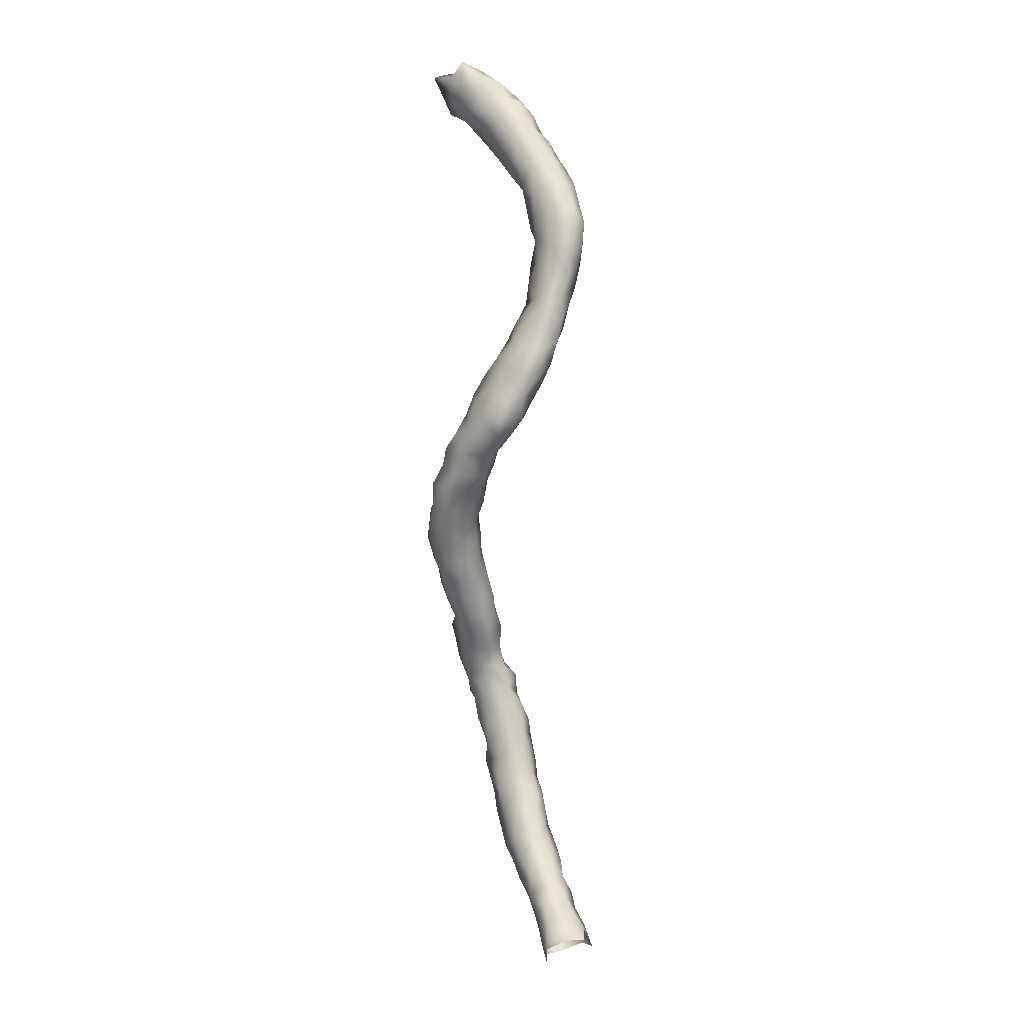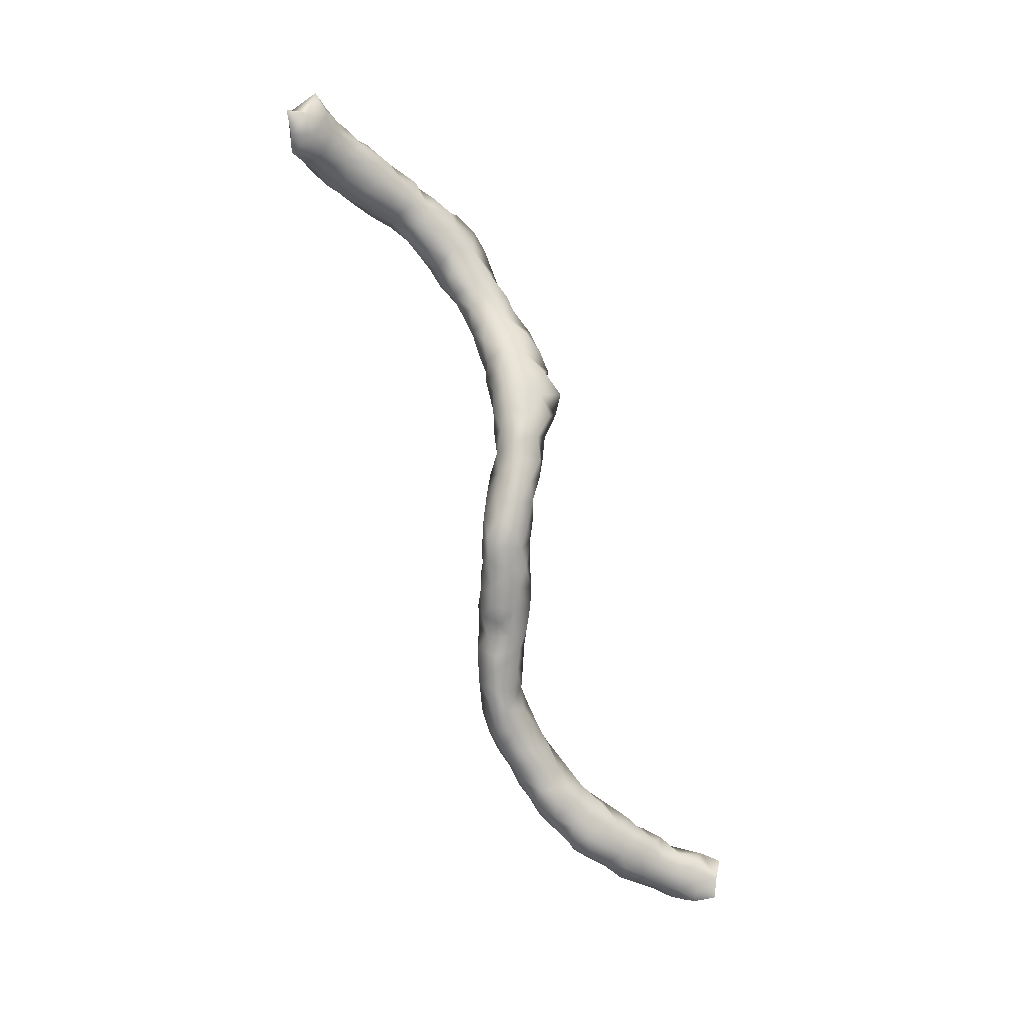
<metadata>
{"format":"obj","ext":"obj","renderer":"f3d","projection":"perspective","resolution":1024,"background":"white","views":[{"elev":25.9,"azim":-175.0,"up":"+Z"},{"elev":4.5,"azim":99.0,"up":"+Z"}]}
</metadata>
<code>
v 13.15 -109.7 8.678
v 12.68 -109.5 8.966
v 12.85 -109.2 8.634
v 13.63 -109.6 8.419
v 13.63 -109.7 8.989
v 13.19 -109.4 8.238
v 13.08 -109.8 9.162
v 12.59 -109.8 9.405
v 12.39 -109.3 9.42
v 12.57 -109 9.115
v 13.14 -108.8 8.332
v 12.86 -108.7 8.81
v 13.56 -109.6 7.905
v 14.1 -109.5 8.017
v 14.04 -109.4 8.563
v 13.93 -109.2 9.075
v 13.43 -109.7 9.516
v 13.74 -109.4 9.57
v 13.27 -109 7.839
v 13.02 -109.9 9.693
v 12.49 -110 9.796
v 12.15 -109.4 9.856
v 12.35 -108.9 9.748
v 12.55 -108.5 9.356
v 13.46 -108.5 7.81
v 13.37 -108.5 8.362
v 13.02 -108.2 8.862
v 13.43 -109.4 7.445
v 13.89 -109.7 7.488
v 14.36 -109.4 7.524
v 14.47 -109 7.862
v 14.39 -109 8.284
v 14.16 -108.9 8.699
v 13.69 -108.9 9.452
v 13.82 -108.7 8.954
v 13.48 -109.5 10.02
v 13.35 -109 9.893
v 13.49 -108.9 7.381
v 13.09 -109.9 10.15
v 12.09 -109.9 10.03
v 12.67 -110.2 10.28
v 11.95 -109.4 10.37
v 12.13 -108.9 10.28
v 12.53 -108.5 9.919
v 13.02 -108.1 9.362
v 13.04 -108.5 9.888
v 13.9 -108.5 7.416
v 14.05 -108.5 7.862
v 13.98 -108.5 8.4
v 13.49 -108.3 8.862
v 13.49 -108.5 9.374
v 13.63 -109.6 7.007
v 13.52 -109.1 6.885
v 14.24 -109.7 7.094
v 14.64 -109.4 7.006
v 14.72 -109 7.362
v 14.43 -108.7 7.362
v 13.21 -109.5 10.45
v 13.02 -109 10.37
v 13.82 -108.7 6.964
v 13.02 -110 10.67
v 12.23 -110.2 10.48
v 11.9 -109.8 10.56
v 12.58 -110.4 10.85
v 11.81 -109.4 10.91
v 12.12 -109 10.87
v 12.55 -108.7 10.36
v 14.31 -108.6 6.899
v 13.68 -109.4 6.42
v 13.98 -109.7 6.705
v 13.7 -108.9 6.388
v 14.49 -109.7 6.534
v 14.83 -109.3 6.529
v 14.7 -108.9 6.827
v 12.85 -109.5 10.83
v 12.55 -109 10.84
v 14.01 -108.6 6.482
v 12.8 -110 11.15
v 12.01 -110.5 10.83
v 11.72 -110 11
v 12.23 -110.6 11.26
v 12.61 -110.4 11.45
v 11.71 -109.7 11.37
v 12.19 -109.4 11.36
v 12.55 -109.6 11.28
v 14.46 -108.7 6.36
v 13.64 -109.5 5.861
v 14.04 -109.7 6.202
v 13.68 -109 5.882
v 14.08 -108.7 5.942
v 14.47 -109.8 5.905
v 14.85 -109.6 6.132
v 14.9 -109.2 5.83
v 14.82 -109 6.246
v 12.38 -110 11.72
v 11.68 -110.5 11.26
v 11.59 -110.1 11.55
v 11.84 -110.9 11.58
v 12.38 -110.9 11.73
v 12.55 -110.4 11.96
v 11.75 -109.8 11.94
v 12.08 -109.6 11.75
v 14.57 -108.8 5.816
v 13.62 -109.6 5.299
v 14.02 -109.8 5.681
v 13.63 -109.1 5.348
v 13.93 -108.7 5.415
v 14.43 -108.7 5.362
v 14.45 -109.8 5.297
v 14.8 -109.6 5.516
v 14.75 -109.1 5.3
v 12.08 -110 12.29
v 11.47 -110.5 11.86
v 12.1 -111.2 11.98
v 11.59 -111.1 11.95
v 12.55 -110.9 12.23
v 12.33 -110.4 12.45
v 11.61 -110 12.29
v 13.74 -109.8 4.816
v 14.01 -109.9 5.199
v 13.46 -109.4 4.75
v 13.65 -109 4.85
v 13.96 -108.7 4.862
v 14.51 -108.9 4.862
v 14.31 -109.8 4.754
v 14.69 -109.5 4.862
v 12.09 -110.4 12.88
v 11.38 -110.9 12.31
v 11.44 -110.4 12.38
v 11.94 -111.5 12.39
v 12.33 -111.2 12.46
v 11.49 -111.4 12.43
v 12.43 -110.8 12.86
v 11.61 -110.2 12.86
v 13.47 -109.8 4.337
v 13.93 -110 4.398
v 13.31 -109.3 4.2
v 13.54 -109 4.353
v 13.96 -108.7 4.362
v 14.63 -109.5 4.436
v 14.43 -109 4.358
v 14.3 -109.8 4.188
v 11.61 -110.5 13.32
v 12.18 -110.8 13.36
v 11.34 -111.1 12.78
v 11.33 -110.6 12.86
v 12.21 -111.7 12.75
v 11.67 -111.8 12.77
v 12.58 -111.4 12.91
v 11.39 -111.5 13.03
v 12.51 -111.2 13.36
v 13.36 -109.7 3.807
v 13.81 -110 3.881
v 13.26 -109.3 3.678
v 13.53 -108.9 3.835
v 13.96 -108.8 3.862
v 14.45 -109.4 4.019
v 14.26 -109.2 3.695
v 14.21 -109.7 3.695
v 11.31 -110.9 13.3
v 11.61 -110.9 13.74
v 12.08 -111 13.77
v 11.95 -112.1 13.12
v 12.48 -112 13.13
v 11.49 -111.9 13.36
v 12.72 -111.7 13.41
v 11.44 -111.4 13.53
v 12.53 -111.4 13.83
v 13.14 -109.5 3.24
v 13.46 -110 3.369
v 13.97 -110 3.362
v 13.41 -108.9 3.362
v 14.02 -109 3.362
v 14.37 -109.5 3.251
v 11.69 -111.4 13.93
v 12.08 -111.4 14.11
v 12.28 -112.4 13.42
v 11.79 -112.3 13.61
v 12.78 -112.2 13.57
v 11.61 -111.9 13.93
v 12.84 -111.8 13.91
v 12.04 -111.8 14.4
v 12.55 -111.7 14.46
v 13.39 -110 2.867
v 13.16 -109.3 2.779
v 13.42 -109 2.862
v 13.95 -110 2.966
v 14.29 -109.5 2.862
v 13.94 -109 2.874
v 12.07 -112.7 13.82
v 12.58 -112.8 13.65
v 11.81 -112.3 14.17
v 13.1 -112.7 13.79
v 13.11 -112.3 13.97
v 12.91 -111.9 14.36
v 12.17 -112.2 14.6
v 12.55 -112.3 14.86
v 13.9 -109.9 2.547
v 13.59 -110 2.244
v 13.21 -109.7 2.5
v 13.04 -109.2 2.26
v 13.49 -109 2.362
v 14.21 -109.5 2.362
v 13.96 -109.2 2.362
v 12.36 -113.1 14.18
v 12.03 -112.7 14.33
v 12.83 -113.2 13.94
v 13.35 -113.2 14.04
v 13.44 -112.7 14.22
v 13.24 -112.3 14.44
v 13.04 -112.3 14.88
v 12.28 -112.8 14.73
v 12.69 -112.7 15.11
v 14.05 -109.7 2.004
v 13.86 -109.7 1.664
v 13.09 -109.8 2.069
v 13.49 -109.9 1.785
v 12.77 -109.5 1.862
v 12.93 -108.9 1.862
v 13.96 -109.2 1.862
v 13.59 -108.9 1.862
v 12.65 -113.4 14.43
v 12.47 -113.2 14.79
v 13.05 -113.6 14.28
v 13.58 -113.6 14.31
v 13.74 -113.1 14.43
v 13.52 -112.6 14.8
v 13.02 -112.8 15.33
v 13.49 -112.8 15.28
v 12.69 -113.3 15.21
v 13.93 -109.5 1.337
v 13.49 -109.8 1.252
v 13.06 -109.8 1.557
v 12.73 -109.4 1.398
v 12.58 -109 1.317
v 13.02 -108.6 1.262
v 13.78 -109.1 1.38
v 13.49 -108.8 1.362
v 12.83 -113.7 14.92
v 13.25 -113.9 14.67
v 13.74 -114.1 14.7
v 14.01 -113.6 14.58
v 13.89 -113.1 14.91
v 13.02 -113.2 15.54
v 14.05 -113.1 15.36
v 13.49 -113.2 15.68
v 13.06 -113.7 15.48
v 13.7 -109.4 0.9343
v 12.98 -109.7 1.086
v 13.28 -109.6 0.7539
v 12.7 -109.4 0.7729
v 12.4 -109 0.849
v 12.53 -108.5 0.9017
v 13.38 -108.6 0.8686
v 13.02 -108.4 0.8623
v 13.67 -108.9 0.8769
v 13.24 -114.1 15.14
v 14.27 -114 14.79
v 13.72 -114.3 15.17
v 14.22 -114.3 15.14
v 14.36 -113.6 14.95
v 14.35 -113.4 15.38
v 13.96 -113.3 15.76
v 13.49 -113.6 15.88
v 13.47 -114.1 15.67
v 13.6 -109.1 0.4942
v 13.13 -109.3 0.379
v 12.68 -109.3 0.2388
v 12.33 -108.9 0.3999
v 12.33 -108.5 0.4207
v 12.56 -108.1 0.3672
v 13.02 -108.1 0.2803
v 13.39 -108.5 0.3966
v 14.78 -114.2 14.96
v 13.98 -114.3 15.63
v 14.53 -114.3 15.5
v 14.66 -113.7 15.36
v 14.43 -113.4 15.86
v 14.11 -113.6 16.08
v 13.94 -114 16.05
v 13.46 -108.9 0.1265
v 13.07 -109.1 -0.08405
v 12.46 -109 -0.1235
v 12.18 -108.6 -0.0565
v 12.23 -108.1 -0.06158
v 12.55 -107.7 -0.1707
v 13.1 -108 -0.1377
v 13.45 -108.6 -0.1377
v 14.95 -114.1 15.36
v 14.43 -114.3 15.97
v 14.89 -114.2 15.93
v 14.79 -113.8 15.86
v 14.43 -113.7 16.36
v 12.89 -108.9 -0.435
v 13.24 -108.7 -0.533
v 12.44 -108.8 -0.583
v 12.12 -108.4 -0.5424
v 11.98 -108 -0.5761
v 12.08 -107.6 -0.383
v 12.86 -107.4 -0.8159
v 12.52 -107.1 -0.6323
v 13.01 -107.7 -0.4957
v 13.28 -108.2 -0.4396
v 15.18 -114.2 15.86
v 12.86 -108.6 -0.8868
v 13.19 -108.2 -0.8587
v 12.37 -108.4 -1.008
v 12.03 -108 -1.088
v 11.86 -107.6 -0.8545
v 12.08 -107.2 -0.6597
v 12.75 -107.1 -1.093
v 13.11 -107.8 -1.062
v 12.95 -107.4 -1.381
v 12.52 -106.7 -1.167
v 12.85 -108.3 -1.226
v 12.4 -108.2 -1.429
v 11.77 -107.5 -1.315
v 12.01 -107.8 -1.613
v 11.82 -107.1 -1.03
v 12.08 -106.6 -1.057
v 12.8 -107 -1.619
v 12.88 -107.9 -1.561
v 12.76 -107.4 -1.891
v 12.59 -106.7 -1.794
v 12.38 -106.4 -1.519
v 12.46 -107.8 -1.819
v 11.83 -107.4 -1.844
v 11.57 -107.1 -1.522
v 12.25 -107.5 -2.074
v 11.67 -106.7 -1.294
v 12 -106.3 -1.345
v 12.51 -107.1 -2.17
v 12.42 -106.6 -2.242
v 12.3 -106.2 -1.98
v 12.08 -105.9 -1.638
v 11.98 -107.1 -2.325
v 11.56 -107 -2.056
v 11.4 -106.6 -1.712
v 11.61 -106.2 -1.438
v 12.13 -106.7 -2.565
v 12.17 -106.2 -2.478
v 12.09 -105.7 -2.169
v 11.61 -105.8 -1.655
v 11.62 -106.7 -2.524
v 11.33 -106.5 -2.204
v 11.32 -106.1 -1.81
v 11.8 -106.3 -2.779
v 11.97 -105.8 -2.744
v 11.88 -105.3 -2.46
v 11.72 -105.3 -2.035
v 11.23 -105.6 -1.941
v 11.26 -106.2 -2.653
v 11.1 -106.1 -2.201
v 11.54 -106 -2.966
v 11.53 -105.5 -3.158
v 11.81 -105.3 -2.925
v 11.76 -104.8 -2.705
v 11.61 -104.9 -2.192
v 11.06 -105.3 -2.067
v 11.16 -104.8 -2.132
v 10.98 -105.7 -2.429
v 11.08 -105.7 -2.93
v 11.22 -105.2 -3.311
v 11.61 -104.9 -3.227
v 11.57 -104.4 -3.119
v 11.57 -104.4 -2.638
v 10.75 -105.4 -2.591
v 10.72 -104.9 -2.423
v 10.71 -104.5 -2.374
v 11.14 -104.3 -2.311
v 10.78 -105.2 -3.07
v 10.52 -104.8 -2.818
f 2 3 1
f 1 4 5
f 6 4 1
f 3 6 1
f 2 1 7
f 7 1 5
f 9 2 8
f 8 2 7
f 10 2 9
f 2 10 3
f 11 6 3
f 12 11 3
f 3 10 12
f 13 4 6
f 4 13 14
f 4 14 15
f 15 5 4
f 15 16 5
f 17 7 5
f 17 5 18
f 18 5 16
f 6 19 13
f 6 11 19
f 8 7 20
f 17 20 7
f 8 21 22
f 21 8 20
f 8 22 9
f 9 22 23
f 9 23 10
f 10 24 12
f 10 23 24
f 19 11 25
f 25 11 26
f 12 26 11
f 26 12 27
f 12 24 27
f 13 28 29
f 13 29 14
f 28 13 19
f 14 29 30
f 30 31 14
f 14 32 15
f 31 32 14
f 33 15 32
f 16 15 33
f 16 34 18
f 33 35 16
f 16 35 34
f 36 20 17
f 36 17 18
f 34 37 18
f 37 36 18
f 28 19 38
f 25 38 19
f 39 21 20
f 20 36 39
f 22 21 40
f 40 21 41
f 41 21 39
f 22 40 42
f 43 23 22
f 22 42 43
f 24 23 44
f 43 44 23
f 27 24 45
f 24 44 46
f 24 46 45
f 25 47 38
f 47 25 48
f 25 26 49
f 25 49 48
f 26 27 50
f 50 49 26
f 27 45 51
f 27 51 50
f 28 52 29
f 53 28 38
f 28 53 52
f 54 29 52
f 30 29 54
f 55 30 54
f 30 55 56
f 31 30 56
f 31 57 48
f 57 31 56
f 32 31 48
f 32 48 49
f 49 33 32
f 49 35 33
f 34 35 51
f 51 37 34
f 35 49 50
f 50 51 35
f 39 36 58
f 36 37 58
f 37 51 46
f 58 37 59
f 46 59 37
f 53 38 60
f 60 38 47
f 39 61 41
f 58 61 39
f 62 40 41
f 63 40 62
f 40 63 42
f 41 64 62
f 61 64 41
f 63 65 42
f 42 65 66
f 42 66 43
f 67 44 43
f 66 67 43
f 44 59 46
f 67 59 44
f 46 51 45
f 47 57 68
f 47 68 60
f 48 57 47
f 69 70 52
f 69 52 53
f 54 52 70
f 71 69 53
f 53 60 71
f 54 70 72
f 72 55 54
f 73 55 72
f 55 73 74
f 56 55 74
f 74 57 56
f 68 57 74
f 75 61 58
f 59 75 58
f 76 75 59
f 59 67 76
f 60 77 71
f 77 60 68
f 64 61 78
f 75 78 61
f 64 79 62
f 62 79 63
f 63 79 80
f 63 80 65
f 64 81 79
f 82 64 78
f 81 64 82
f 65 80 83
f 83 84 65
f 84 66 65
f 66 76 67
f 85 76 66
f 84 85 66
f 77 68 86
f 68 74 86
f 87 88 69
f 89 69 71
f 87 69 89
f 88 70 69
f 70 88 72
f 77 90 71
f 71 90 89
f 88 91 72
f 72 91 92
f 72 92 73
f 92 93 73
f 93 94 73
f 73 94 74
f 74 94 86
f 75 85 78
f 75 76 85
f 90 77 86
f 78 95 82
f 95 78 85
f 96 79 81
f 79 96 80
f 96 97 80
f 80 97 83
f 96 81 98
f 99 98 81
f 99 81 82
f 82 95 100
f 82 100 99
f 102 83 101
f 101 83 97
f 83 102 84
f 102 85 84
f 102 95 85
f 90 86 103
f 94 103 86
f 104 105 87
f 106 87 89
f 104 87 106
f 87 105 88
f 88 105 91
f 90 107 89
f 89 107 106
f 108 90 103
f 107 90 108
f 105 109 91
f 109 110 91
f 110 92 91
f 92 110 93
f 93 110 111
f 111 103 93
f 94 93 103
f 112 100 95
f 95 102 112
f 96 98 113
f 96 113 97
f 97 113 101
f 114 115 98
f 99 114 98
f 113 98 115
f 114 99 116
f 116 99 100
f 112 117 100
f 117 116 100
f 118 101 113
f 102 101 112
f 112 101 118
f 108 103 111
f 120 104 119
f 104 121 119
f 106 121 104
f 120 105 104
f 105 120 109
f 122 121 106
f 106 107 122
f 107 123 122
f 123 107 108
f 123 108 124
f 124 108 111
f 120 125 109
f 109 126 110
f 109 125 126
f 110 126 111
f 111 126 124
f 118 127 112
f 112 127 117
f 113 128 129
f 115 128 113
f 129 118 113
f 115 114 130
f 114 131 130
f 114 116 131
f 115 132 128
f 132 115 130
f 133 131 116
f 116 117 133
f 133 117 127
f 134 118 129
f 118 134 127
f 135 119 121
f 135 136 119
f 119 136 125
f 120 119 125
f 135 121 137
f 121 122 138
f 121 138 137
f 138 122 139
f 139 122 123
f 139 123 124
f 124 140 141
f 126 140 124
f 139 124 141
f 125 136 142
f 125 142 140
f 126 125 140
f 143 144 127
f 127 144 133
f 127 134 143
f 132 145 128
f 128 145 146
f 128 146 129
f 134 129 146
f 148 130 147
f 132 130 148
f 130 131 147
f 149 147 131
f 149 131 133
f 132 148 150
f 132 150 145
f 151 133 144
f 133 151 149
f 146 143 134
f 152 135 137
f 136 135 153
f 135 152 153
f 153 142 136
f 152 137 154
f 155 137 138
f 154 137 155
f 156 138 139
f 155 138 156
f 141 156 139
f 142 157 140
f 140 157 141
f 157 158 141
f 141 158 156
f 153 159 142
f 142 159 157
f 143 146 160
f 160 161 143
f 144 143 161
f 162 151 144
f 144 161 162
f 145 150 160
f 160 146 145
f 147 163 148
f 164 163 147
f 164 147 149
f 148 163 165
f 148 165 150
f 166 149 151
f 164 149 166
f 150 165 167
f 150 167 160
f 151 168 166
f 162 168 151
f 170 152 169
f 169 152 154
f 170 153 152
f 153 170 171
f 171 159 153
f 172 154 155
f 169 154 172
f 172 155 156
f 172 156 173
f 173 156 158
f 157 159 158
f 158 174 173
f 159 174 158
f 174 159 171
f 167 161 160
f 175 161 167
f 175 162 161
f 162 175 176
f 168 162 176
f 177 163 164
f 177 178 163
f 163 178 165
f 177 164 179
f 179 164 166
f 180 165 178
f 165 180 167
f 166 181 179
f 168 181 166
f 167 180 175
f 168 182 183
f 168 176 182
f 168 183 181
f 184 170 169
f 184 169 185
f 186 169 172
f 185 169 186
f 184 187 170
f 187 171 170
f 171 187 174
f 173 186 172
f 188 173 174
f 189 173 188
f 189 186 173
f 187 188 174
f 180 182 175
f 175 182 176
f 177 190 178
f 179 191 177
f 191 190 177
f 178 190 192
f 192 180 178
f 191 179 193
f 193 179 194
f 181 194 179
f 182 180 192
f 195 194 181
f 181 183 195
f 196 182 192
f 196 183 182
f 196 197 183
f 195 183 197
f 184 198 187
f 184 199 198
f 185 200 184
f 184 200 199
f 200 185 201
f 202 185 186
f 201 185 202
f 202 186 189
f 187 198 188
f 188 198 203
f 204 188 203
f 204 189 188
f 189 204 202
f 190 191 205
f 190 205 206
f 190 206 192
f 207 191 193
f 207 205 191
f 206 196 192
f 207 193 208
f 208 193 209
f 194 209 193
f 210 209 194
f 194 195 210
f 195 197 211
f 195 211 210
f 197 196 212
f 196 206 212
f 213 197 212
f 197 213 211
f 198 214 203
f 198 199 214
f 214 199 215
f 199 200 216
f 199 216 217
f 217 215 199
f 216 200 201
f 216 201 218
f 218 201 219
f 201 202 219
f 202 220 221
f 204 220 202
f 219 202 221
f 220 203 214
f 220 204 203
f 207 222 205
f 205 222 223
f 212 205 223
f 212 206 205
f 224 222 207
f 224 207 208
f 225 224 208
f 225 208 226
f 208 209 226
f 227 226 209
f 227 209 210
f 211 227 210
f 211 213 228
f 229 211 228
f 227 211 229
f 223 213 212
f 223 230 213
f 230 228 213
f 214 215 231
f 214 231 220
f 232 215 217
f 232 231 215
f 233 216 218
f 233 217 216
f 232 217 233
f 233 218 234
f 234 218 219
f 234 219 235
f 219 236 235
f 236 219 221
f 221 220 237
f 220 231 237
f 236 221 238
f 238 221 237
f 224 239 222
f 222 239 223
f 230 223 239
f 224 240 239
f 224 225 240
f 240 225 241
f 241 225 242
f 226 242 225
f 243 242 226
f 227 243 226
f 243 227 229
f 230 244 228
f 229 228 244
f 243 229 245
f 229 244 246
f 245 229 246
f 230 239 247
f 247 244 230
f 231 232 248
f 231 248 237
f 232 249 250
f 233 249 232
f 232 250 248
f 249 233 234
f 249 234 251
f 235 251 234
f 252 251 235
f 235 253 252
f 235 236 253
f 254 236 238
f 255 253 236
f 254 255 236
f 256 238 237
f 256 237 248
f 254 238 256
f 257 247 239
f 257 239 240
f 257 240 241
f 241 242 258
f 257 241 259
f 260 241 258
f 259 241 260
f 258 242 261
f 243 261 242
f 245 261 243
f 244 247 246
f 245 262 261
f 245 263 262
f 245 246 263
f 247 264 246
f 264 263 246
f 265 264 247
f 257 265 247
f 250 266 248
f 266 256 248
f 249 251 250
f 251 267 250
f 266 250 267
f 268 251 252
f 267 251 268
f 269 268 252
f 269 252 253
f 269 253 270
f 253 271 270
f 272 253 255
f 272 271 253
f 273 254 256
f 273 255 254
f 272 255 273
f 273 256 266
f 265 257 259
f 258 261 274
f 258 274 260
f 275 265 259
f 275 259 260
f 275 260 276
f 260 274 276
f 277 274 261
f 261 262 277
f 262 263 278
f 262 278 277
f 263 264 279
f 263 279 278
f 264 280 279
f 265 280 264
f 280 265 275
f 267 281 266
f 266 281 273
f 268 282 267
f 282 281 267
f 283 268 269
f 268 283 282
f 284 269 270
f 283 269 284
f 285 270 271
f 284 270 285
f 271 286 285
f 271 287 286
f 271 272 287
f 287 272 288
f 272 273 288
f 273 281 288
f 274 289 276
f 289 274 277
f 290 275 276
f 280 275 290
f 291 276 289
f 290 276 291
f 292 289 277
f 277 278 292
f 279 293 278
f 278 293 292
f 280 293 279
f 290 293 280
f 288 281 282
f 283 294 282
f 282 295 288
f 282 294 295
f 296 283 284
f 296 294 283
f 297 296 284
f 285 297 284
f 298 297 285
f 285 299 298
f 285 286 299
f 286 300 301
f 286 287 302
f 301 299 286
f 302 300 286
f 288 303 287
f 302 287 303
f 288 295 303
f 291 289 304
f 289 292 304
f 292 290 291
f 292 293 290
f 304 292 291
f 294 296 305
f 295 294 305
f 295 305 306
f 295 306 303
f 297 307 296
f 305 296 307
f 308 297 298
f 307 297 308
f 308 298 309
f 298 299 309
f 309 299 310
f 301 310 299
f 301 300 311
f 312 300 302
f 312 313 300
f 300 313 311
f 310 301 314
f 314 301 311
f 303 306 302
f 302 306 312
f 307 315 305
f 305 315 306
f 306 315 312
f 307 308 316
f 315 307 316
f 318 308 317
f 318 316 308
f 308 309 317
f 309 319 317
f 310 319 309
f 310 320 319
f 320 310 314
f 311 313 321
f 314 311 321
f 322 312 315
f 312 322 313
f 322 323 313
f 313 323 321
f 324 314 321
f 314 324 325
f 320 314 325
f 315 316 322
f 316 318 326
f 316 326 322
f 327 318 317
f 319 328 317
f 317 328 327
f 327 329 318
f 326 318 329
f 319 330 328
f 319 320 330
f 330 320 331
f 331 320 325
f 323 332 321
f 332 324 321
f 323 322 326
f 329 332 323
f 326 329 323
f 332 333 324
f 325 324 334
f 324 333 334
f 334 335 325
f 325 335 331
f 327 336 329
f 337 327 328
f 337 336 327
f 337 328 338
f 328 330 338
f 332 329 336
f 330 339 338
f 330 331 339
f 335 339 331
f 332 336 340
f 332 340 333
f 333 340 341
f 333 341 334
f 341 342 334
f 342 335 334
f 343 335 342
f 335 343 339
f 344 336 337
f 336 344 340
f 345 344 337
f 345 337 338
f 346 345 338
f 338 339 346
f 346 339 343
f 344 347 340
f 340 347 341
f 348 341 347
f 348 342 341
f 350 342 349
f 349 342 348
f 342 350 343
f 346 343 351
f 350 351 343
f 347 344 352
f 352 344 345
f 352 345 353
f 346 353 345
f 353 346 351
f 352 354 347
f 347 354 348
f 355 348 354
f 348 356 349
f 355 356 348
f 349 356 357
f 357 358 349
f 358 350 349
f 359 351 350
f 350 360 359
f 358 360 350
f 361 353 351
f 351 359 361
f 361 362 352
f 352 362 354
f 352 353 361
f 354 362 355
f 355 363 364
f 355 362 363
f 355 364 356
f 357 356 364
f 365 366 357
f 364 365 357
f 357 366 358
f 360 358 366
f 359 367 361
f 360 368 359
f 368 367 359
f 368 360 369
f 369 360 370
f 370 360 366
f 367 362 361
f 371 363 362
f 371 362 367
f 371 367 372
f 367 368 372

</code>
